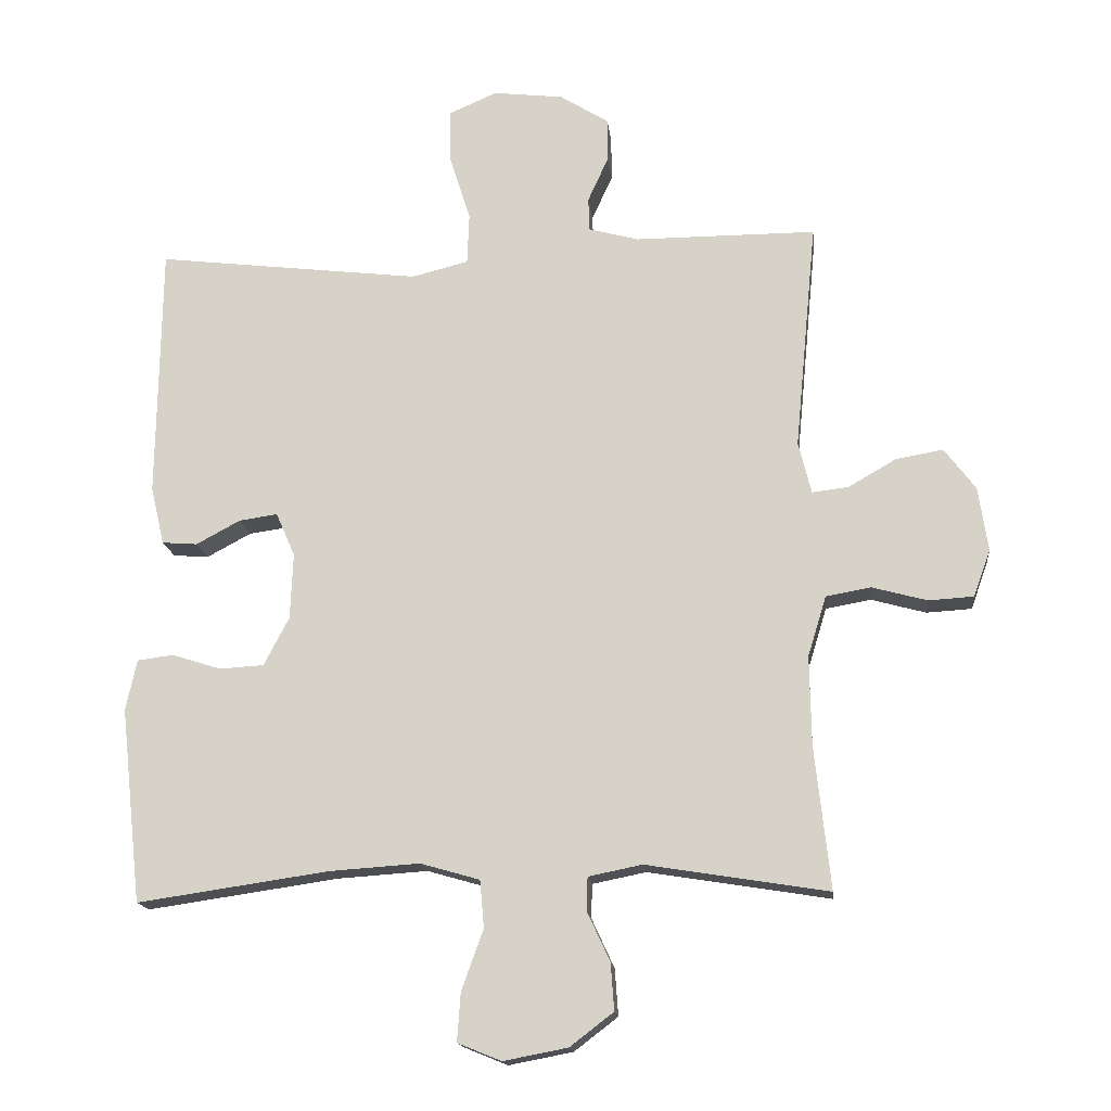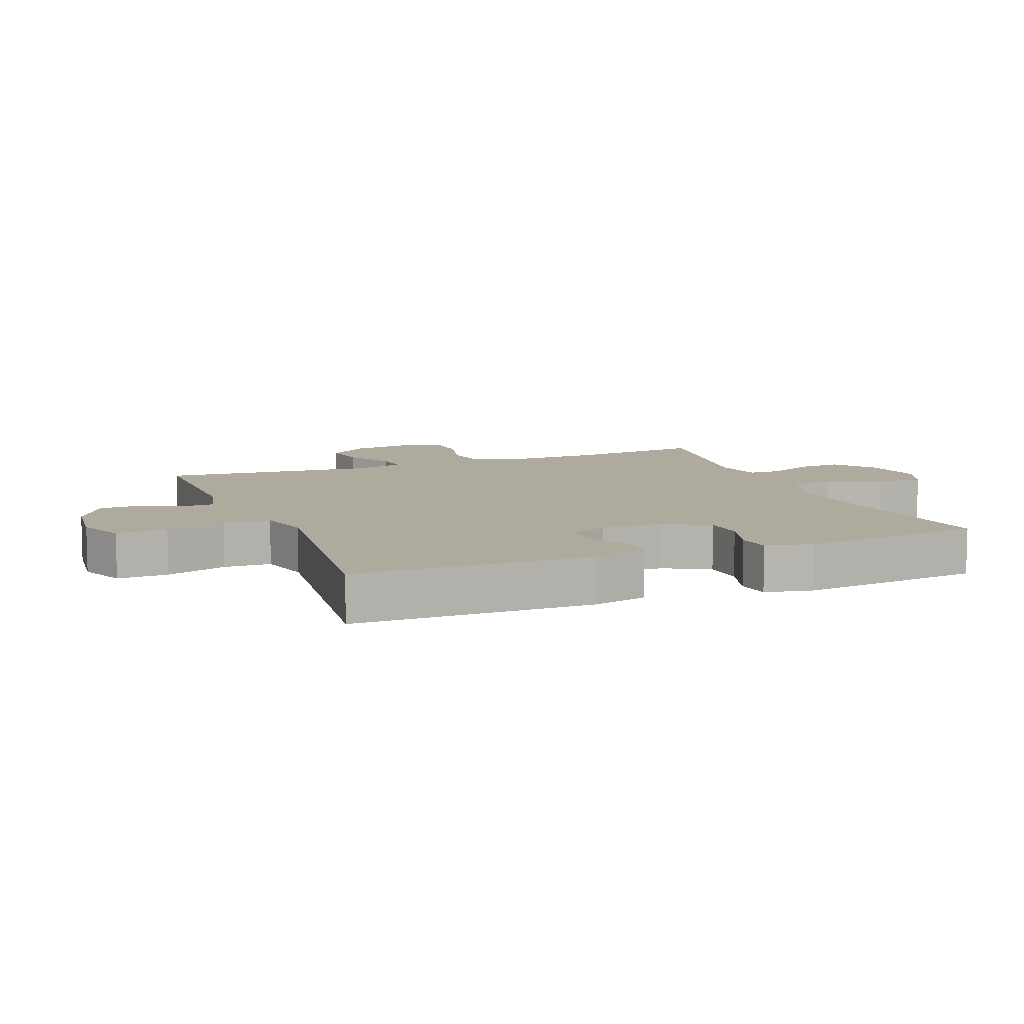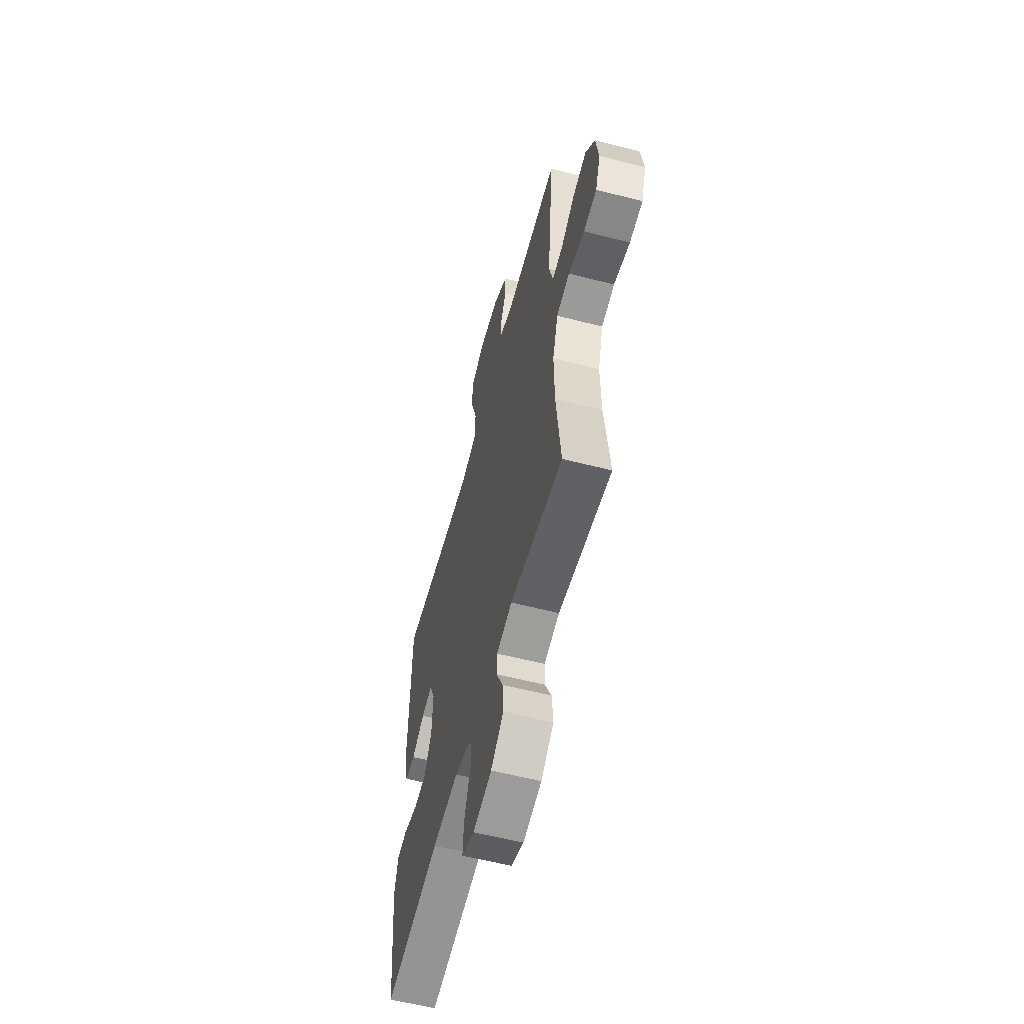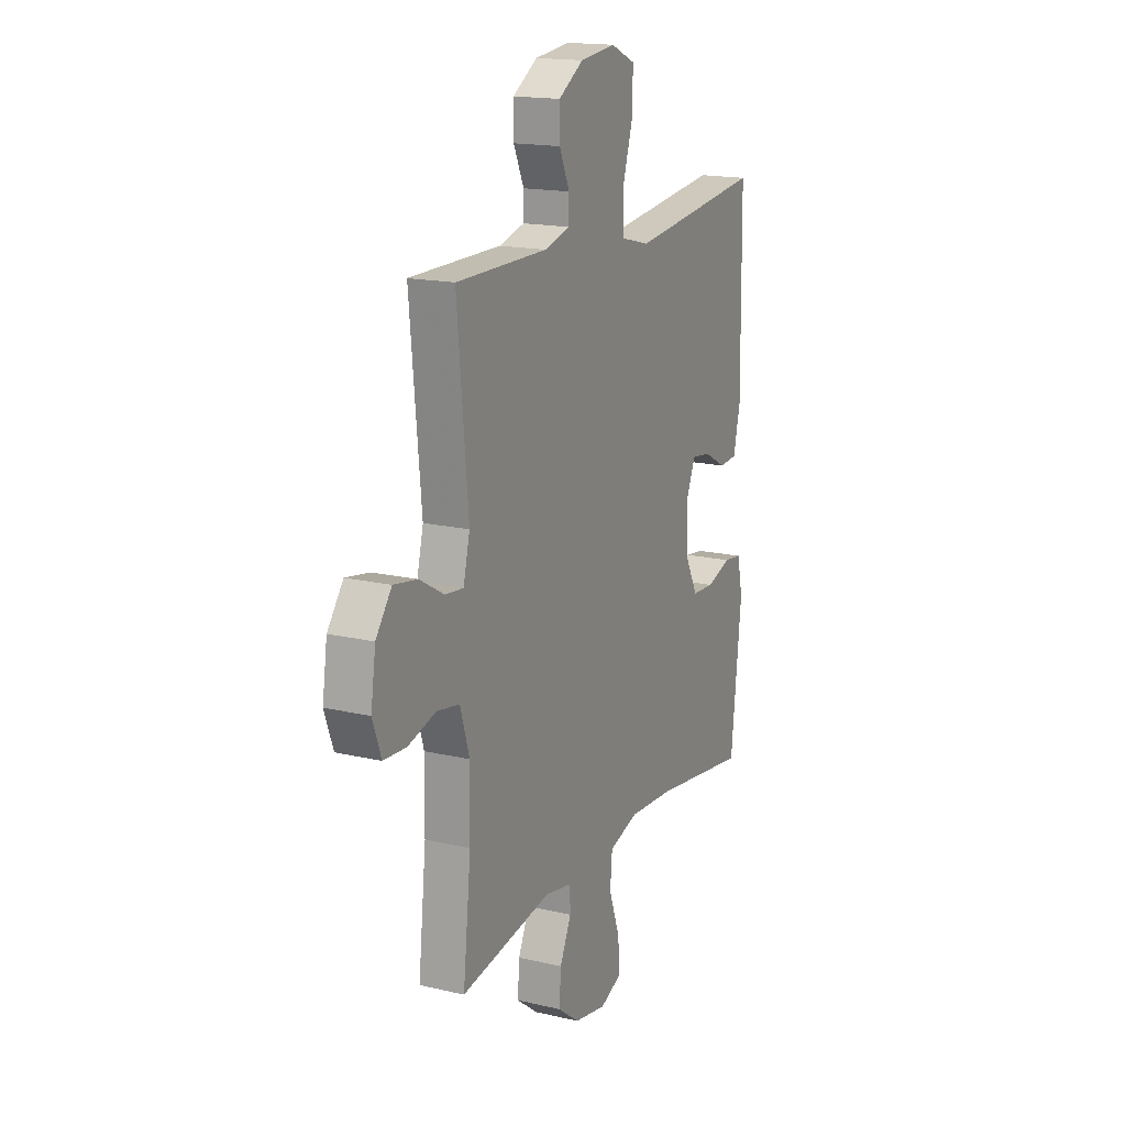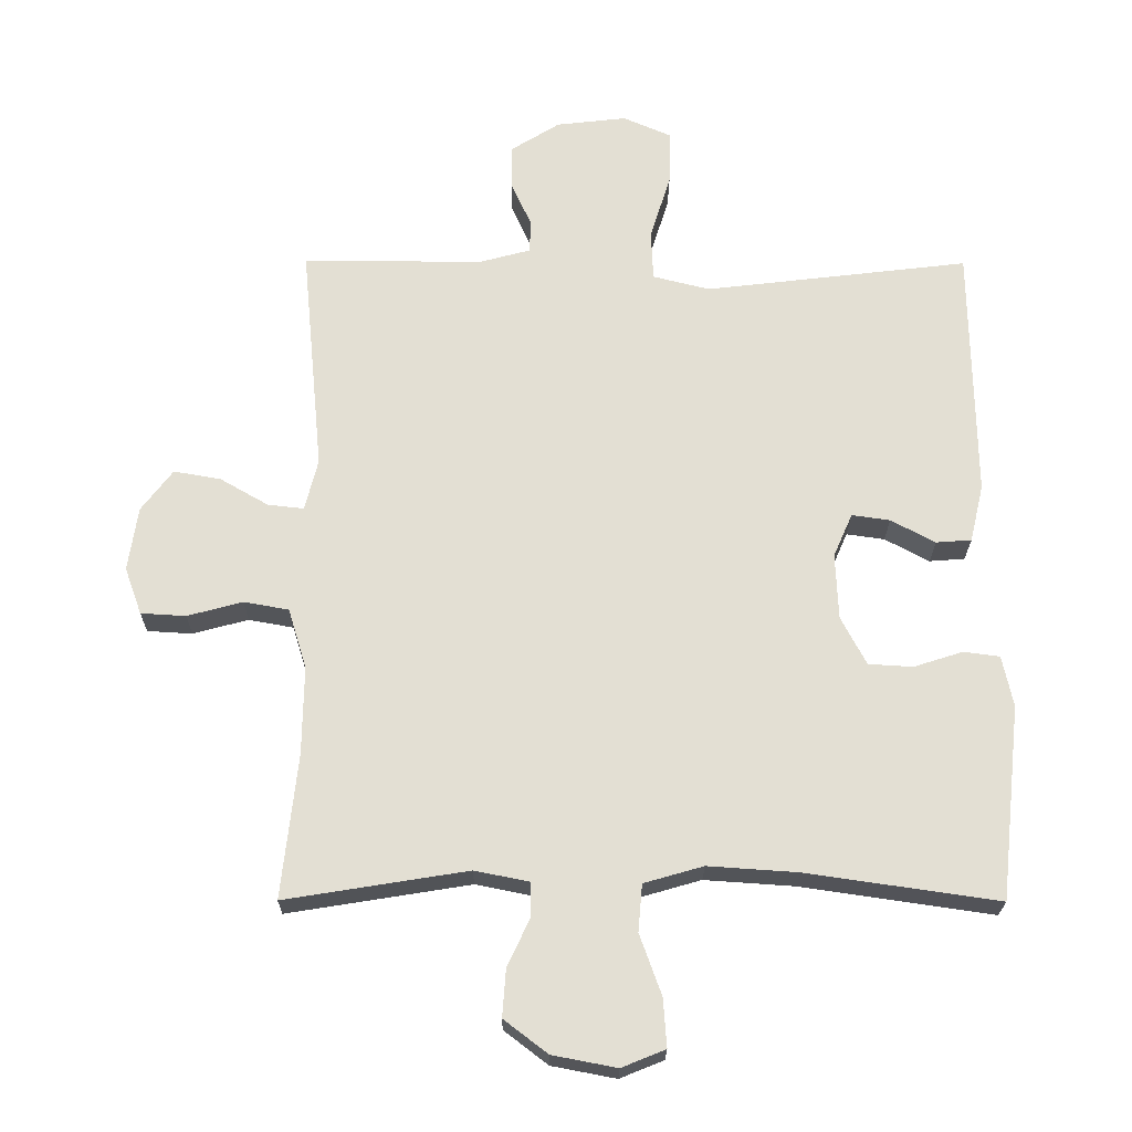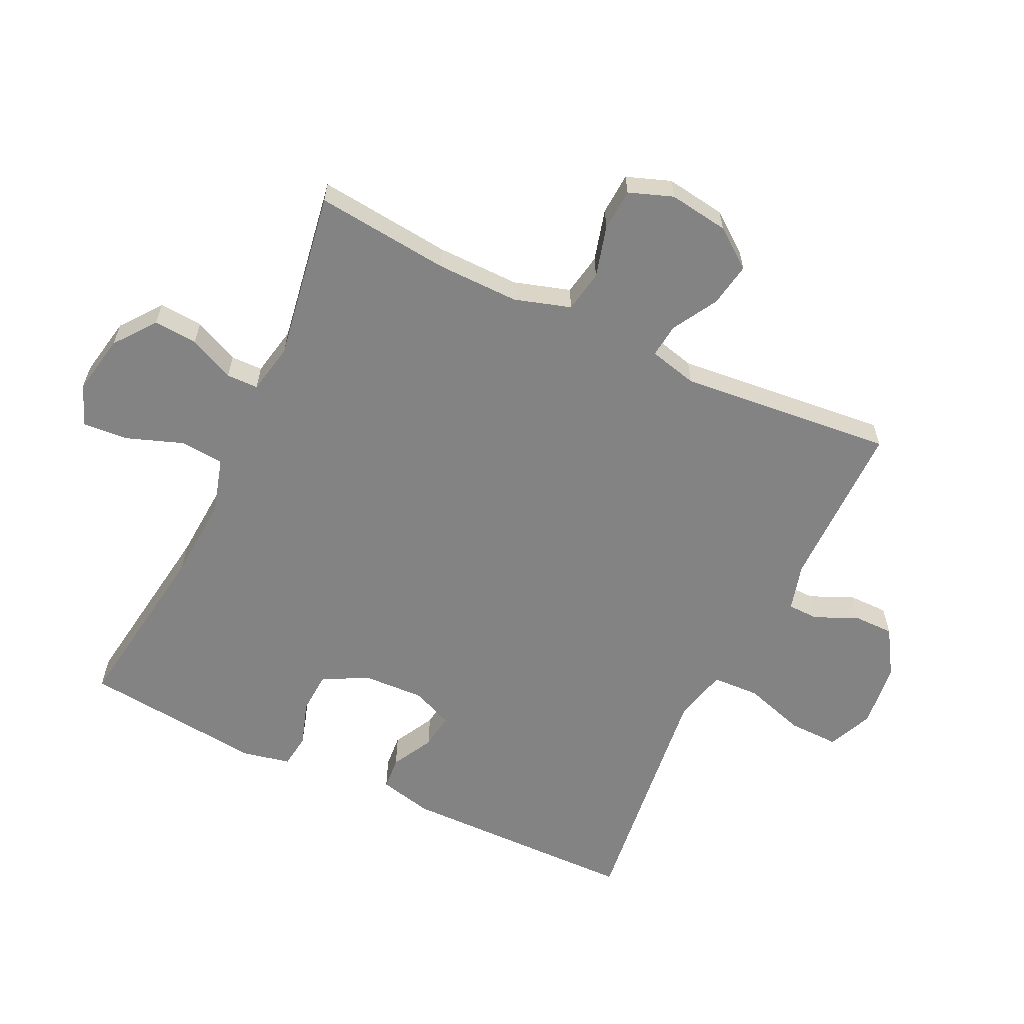
<metadata>
{"format":"obj","ext":"obj","renderer":"f3d","projection":"perspective","resolution":1024,"background":"white","views":[{"elev":-16.0,"azim":-173.9,"up":"+Z"},{"elev":9.3,"azim":68.3,"up":"+Y"},{"elev":-59.0,"azim":-104.8,"up":"+Z"},{"elev":16.9,"azim":-64.7,"up":"+Z"},{"elev":-22.8,"azim":-0.4,"up":"+Z"},{"elev":-61.0,"azim":-115.4,"up":"+Y"}]}
</metadata>
<code>
v 0.5 0.07 0.5
v 0.505 0.07 0.126
v 0.485 0.07 0.041
v 0.433 0.07 0.037
v 0.368 0.07 0.072
v 0.312 0.07 0.08
v 0.284 0.07 0.016
v 0.288 0.07 -0.081
v 0.325 0.07 -0.152
v 0.39 0.07 -0.156
v 0.462 0.07 -0.133
v 0.515 0.07 -0.14
v 0.531 0.07 -0.215
v 0.5 0.07 -0.5
v 0.219 0.07 -0.459
v 0.087 0.07 -0.45
v 0 0.07 -0.475
v -0.006 0.07 -0.544
v 0.026 0.07 -0.633
v 0.031 0.07 -0.704
v -0.033 0.07 -0.73
v -0.127 0.07 -0.712
v -0.191 0.07 -0.663
v -0.186 0.07 -0.594
v -0.153 0.07 -0.523
v -0.154 0.07 -0.473
v -0.233 0.07 -0.457
v -0.5 0.07 -0.5
v -0.477 0.07 -0.289
v -0.475 0.07 -0.159
v -0.502 0.07 -0.071
v -0.568 0.07 -0.059
v -0.649 0.07 -0.081
v -0.715 0.07 -0.077
v -0.74 0.07 -0.008
v -0.726 0.07 0.086
v -0.68 0.07 0.147
v -0.611 0.07 0.135
v -0.54 0.07 0.094
v -0.487 0.07 0.088
v -0.468 0.07 0.164
v -0.5 0.07 0.5
v -0.234 0.07 0.5
v -0.16 0.07 0.52
v -0.159 0.07 0.569
v -0.189 0.07 0.635
v -0.189 0.07 0.699
v -0.117 0.07 0.744
v -0.014 0.07 0.756
v 0.057 0.07 0.725
v 0.055 0.07 0.645
v 0.025 0.07 0.549
v 0.028 0.07 0.475
v 0.111 0.07 0.454
v 0.239 0.07 0.469
v 0.5 0 0.5
v 0.505 0 0.126
v 0.485 0 0.041
v 0.433 0 0.037
v 0.368 0 0.072
v 0.312 0 0.08
v 0.284 0 0.016
v 0.288 0 -0.081
v 0.325 0 -0.152
v 0.39 0 -0.156
v 0.462 0 -0.133
v 0.515 0 -0.14
v 0.531 0 -0.215
v 0.5 0 -0.5
v 0.219 0 -0.459
v 0.087 0 -0.45
v 0 0 -0.475
v -0.006 0 -0.544
v 0.026 0 -0.633
v 0.031 0 -0.704
v -0.033 0 -0.73
v -0.127 0 -0.712
v -0.191 0 -0.663
v -0.186 0 -0.594
v -0.153 0 -0.523
v -0.154 0 -0.473
v -0.233 0 -0.457
v -0.5 0 -0.5
v -0.477 0 -0.289
v -0.475 0 -0.159
v -0.502 0 -0.071
v -0.568 0 -0.059
v -0.649 0 -0.081
v -0.715 0 -0.077
v -0.74 0 -0.008
v -0.726 0 0.086
v -0.68 0 0.147
v -0.611 0 0.135
v -0.54 0 0.094
v -0.487 0 0.088
v -0.468 0 0.164
v -0.5 0 0.5
v -0.234 0 0.5
v -0.16 0 0.52
v -0.159 0 0.569
v -0.189 0 0.635
v -0.189 0 0.699
v -0.117 0 0.744
v -0.014 0 0.756
v 0.057 0 0.725
v 0.055 0 0.645
v 0.025 0 0.549
v 0.028 0 0.475
v 0.111 0 0.454
v 0.239 0 0.469
f 50 51 52
f 49 50 52
f 48 49 52
f 47 48 52
f 46 47 52
f 45 46 52
f 44 45 52 53
f 43 44 53 54
f 41 42 43 54
f 37 38 39
f 36 37 39
f 35 36 39
f 34 35 39
f 33 34 39
f 32 33 39
f 31 32 39 40
f 41 54 55
f 40 41 55
f 31 40 55
f 30 31 55
f 23 24 25
f 22 23 25
f 21 22 25
f 20 21 25
f 19 20 25
f 18 19 25
f 17 18 25 26
f 16 17 26 27
f 13 14 15
f 12 13 15
f 11 12 15
f 10 11 15
f 9 10 15 16
f 8 9 16 27
f 3 4 5
f 2 3 5
f 1 2 5
f 55 1 5
f 55 5 6
f 55 6 7
f 30 55 7
f 29 30 7
f 27 28 29
f 8 27 29
f 7 8 29
f 107 106 105
f 107 105 104
f 107 104 103
f 107 103 102
f 107 102 101
f 107 101 100
f 108 107 100 99
f 109 108 99 98
f 109 98 97 96
f 94 93 92
f 94 92 91
f 94 91 90
f 94 90 89
f 94 89 88
f 94 88 87
f 95 94 87 86
f 110 109 96
f 110 96 95
f 110 95 86
f 110 86 85
f 80 79 78
f 80 78 77
f 80 77 76
f 80 76 75
f 80 75 74
f 80 74 73
f 81 80 73 72
f 82 81 72 71
f 70 69 68
f 70 68 67
f 70 67 66
f 70 66 65
f 71 70 65 64
f 82 71 64 63
f 60 59 58
f 60 58 57
f 60 57 56
f 60 56 110
f 61 60 110
f 62 61 110
f 62 110 85
f 62 85 84
f 84 83 82
f 84 82 63
f 84 63 62
f 1 56 57 2
f 2 57 58 3
f 3 58 59 4
f 4 59 60 5
f 5 60 61 6
f 6 61 62 7
f 7 62 63 8
f 8 63 64 9
f 9 64 65 10
f 10 65 66 11
f 11 66 67 12
f 12 67 68 13
f 13 68 69 14
f 14 69 70 15
f 15 70 71 16
f 16 71 72 17
f 17 72 73 18
f 18 73 74 19
f 19 74 75 20
f 20 75 76 21
f 21 76 77 22
f 22 77 78 23
f 23 78 79 24
f 24 79 80 25
f 25 80 81 26
f 26 81 82 27
f 27 82 83 28
f 28 83 84 29
f 29 84 85 30
f 30 85 86 31
f 31 86 87 32
f 32 87 88 33
f 33 88 89 34
f 34 89 90 35
f 35 90 91 36
f 36 91 92 37
f 37 92 93 38
f 38 93 94 39
f 39 94 95 40
f 40 95 96 41
f 41 96 97 42
f 42 97 98 43
f 43 98 99 44
f 44 99 100 45
f 45 100 101 46
f 46 101 102 47
f 47 102 103 48
f 48 103 104 49
f 49 104 105 50
f 50 105 106 51
f 51 106 107 52
f 52 107 108 53
f 53 108 109 54
f 54 109 110 55
f 55 110 56 1

</code>
